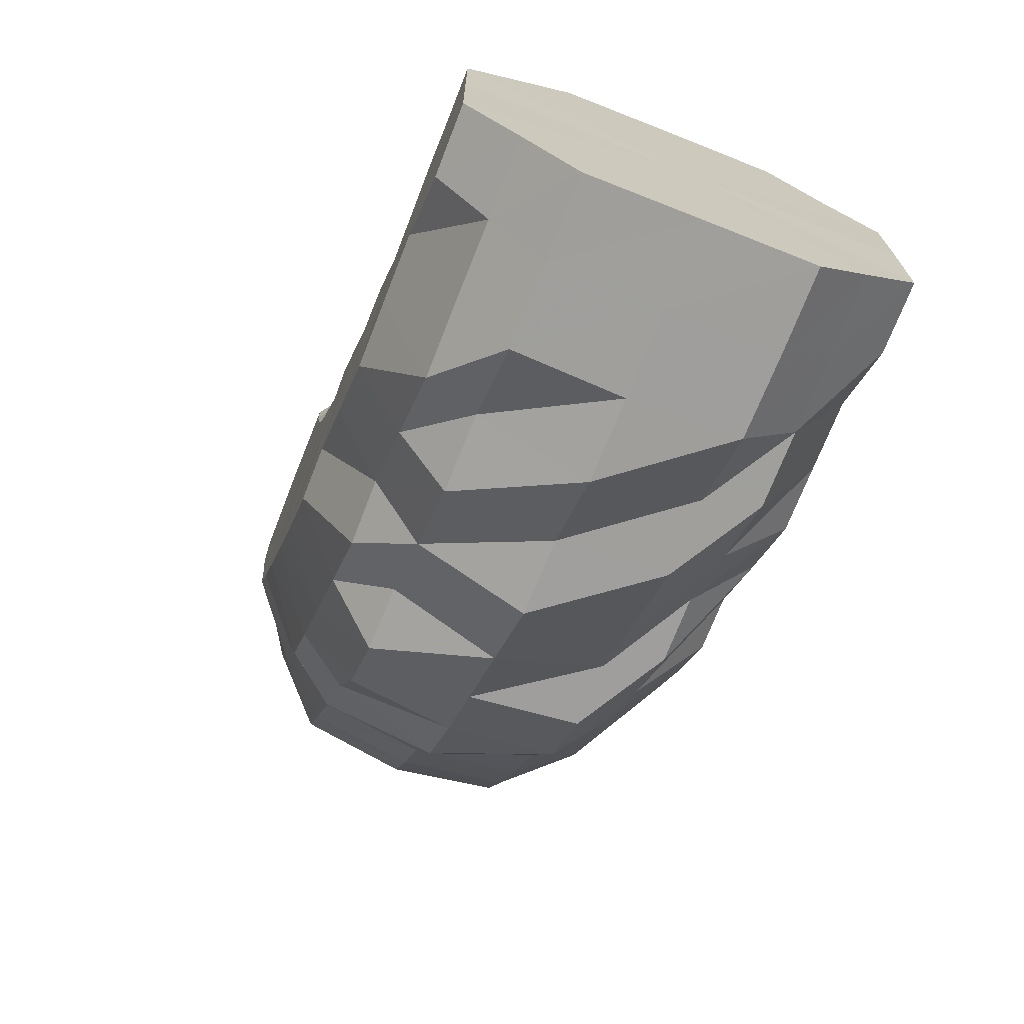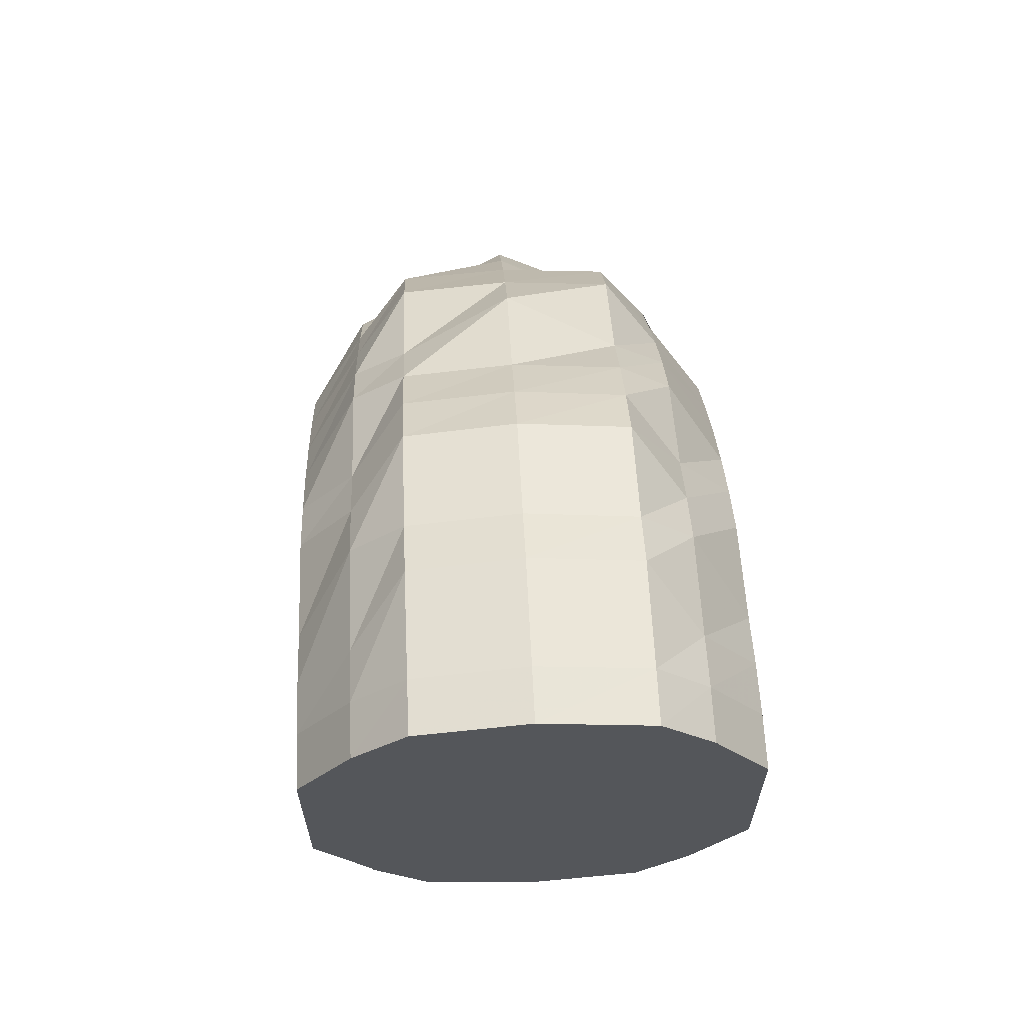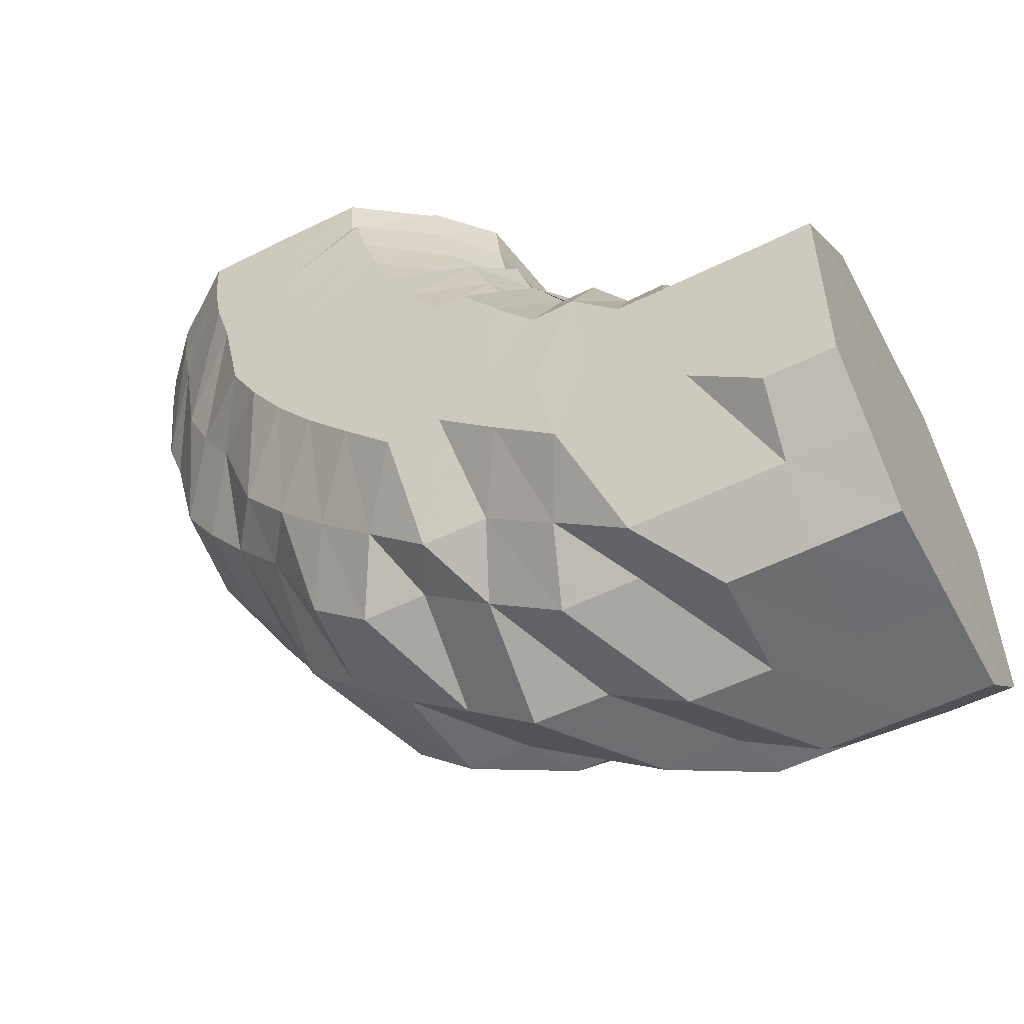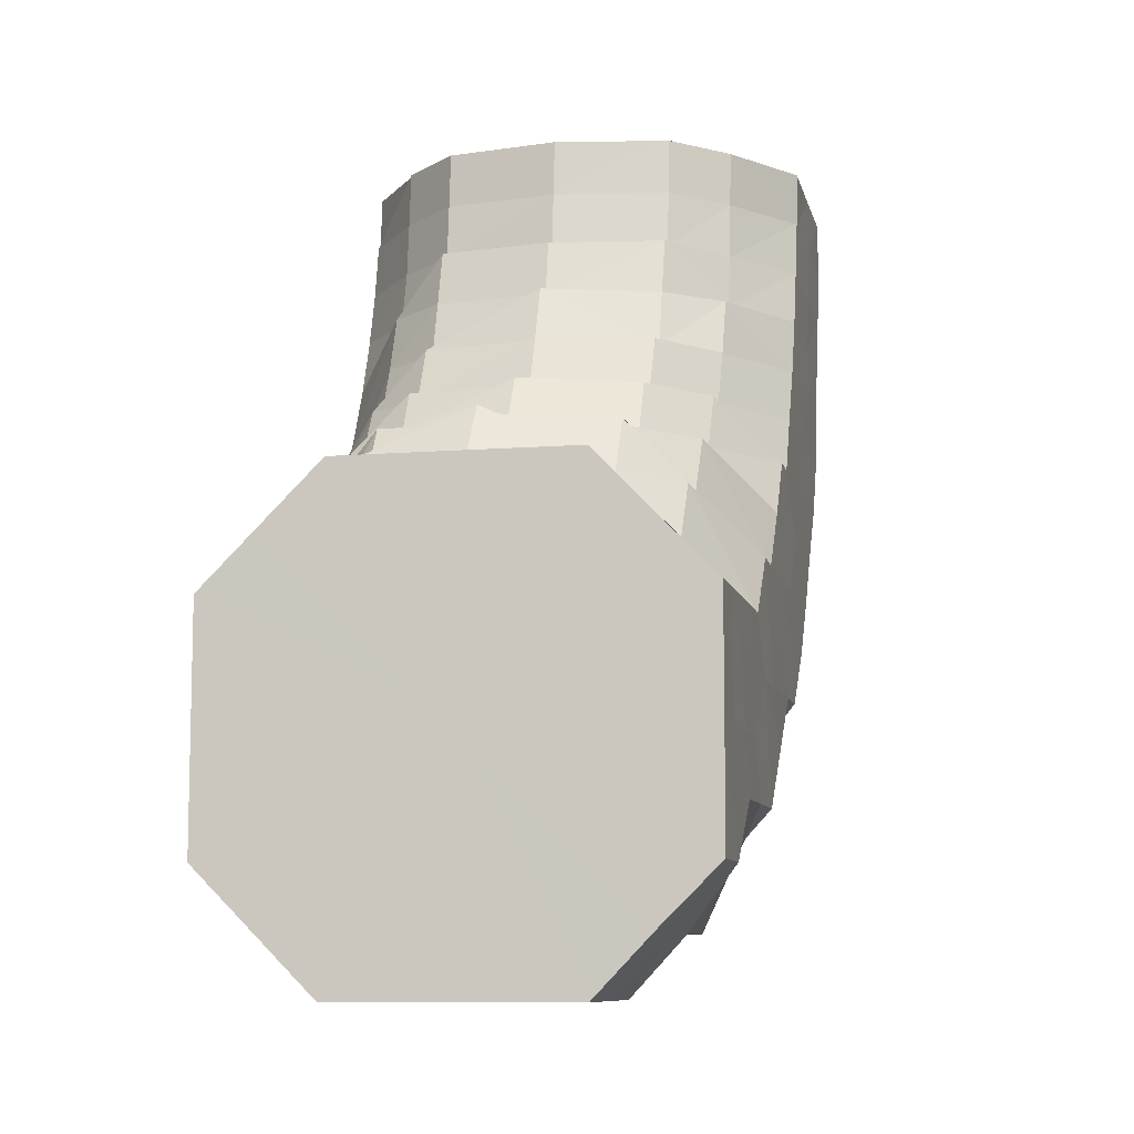
<metadata>
{"format":"obj","ext":"obj","renderer":"f3d","projection":"perspective","resolution":1024,"background":"white","views":[{"elev":-71.1,"azim":158.3,"up":"+Y"},{"elev":64.4,"azim":177.4,"up":"+Z"},{"elev":-54.1,"azim":117.8,"up":"+Y"},{"elev":-9.0,"azim":-167.9,"up":"+Y"}]}
</metadata>
<code>
o 6549
v 2184 1879 17.62
v 2184 1879 17.63
v 2184 1879 17.62
v 2184 1879 17.63
v 2184 1879 17.62
v 2184 1879 17.62
v 2184 1879 17.63
v 2184 1879 17.62
v 2184 1879 17.62
v 2184 1879 17.65
v 2184 1879 17.65
v 2184 1879 17.65
v 2184 1879 17.65
v 2184 1879 17.66
v 2184 1879 17.63
v 2184 1879 17.62
v 2184 1879 17.62
v 2184 1879 17.66
v 2184 1879 17.65
v 2184 1879 17.66
v 2184 1879 17.63
v 2184 1879 17.62
v 2184 1879 17.62
v 2184 1879 17.64
v 2184 1879 17.66
v 2184 1879 17.63
v 2184 1879 17.62
v 2184 1879 17.62
v 2184 1879 17.64
v 2184 1879 17.65
v 2184 1879 17.63
v 2184 1879 17.62
v 2184 1879 17.62
v 2184 1879 17.64
v 2184 1879 17.65
v 2184 1879 17.63
v 2184 1879 17.62
v 2184 1879 17.62
v 2184 1879 17.63
v 2184 1879 17.64
v 2184 1879 17.63
v 2184 1879 17.62
v 2184 1879 17.62
v 2184 1879 17.63
v 2184 1879 17.64
v 2184 1879 17.62
v 2184 1879 17.62
v 2184 1879 17.62
v 2184 1879 17.63
v 2184 1879 17.64
v 2184 1879 17.62
v 2184 1879 17.62
v 2184 1879 17.62
v 2184 1879 17.63
v 2184 1879 17.64
v 2184 1879 17.62
v 2184 1879 17.62
v 2184 1879 17.62
v 2184 1879 17.63
v 2184 1879 17.64
v 2184 1879 17.63
v 2184 1879 17.62
v 2184 1879 17.62
v 2184 1879 17.64
v 2184 1879 17.65
v 2184 1879 17.63
v 2184 1879 17.62
v 2184 1879 17.62
v 2184 1879 17.64
v 2184 1879 17.65
v 2184 1879 17.63
v 2184 1879 17.62
v 2184 1879 17.62
v 2184 1879 17.63
v 2184 1879 17.62
v 2184 1879 17.62
v 2184 1879 17.64
v 2184 1879 17.66
v 2184 1879 17.66
v 2184 1879 17.66
v 2184 1879 17.68
v 2184 1879 17.68
v 2184 1879 17.67
v 2184 1879 17.67
v 2184 1879 17.69
v 2184 1879 17.68
v 2184 1879 17.69
v 2184 1879 17.69
v 2184 1879 17.67
v 2184 1879 17.69
v 2184 1879 17.67
v 2184 1879 17.68
v 2184 1879 17.66
v 2184 1879 17.67
v 2184 1879 17.65
v 2184 1879 17.66
v 2184 1879 17.65
v 2184 1879 17.66
v 2184 1879 17.65
v 2184 1879 17.65
v 2184 1879 17.64
v 2184 1879 17.65
v 2184 1879 17.65
v 2184 1879 17.65
v 2184 1879 17.65
v 2184 1879 17.66
v 2184 1879 17.65
v 2184 1879 17.66
v 2184 1879 17.66
v 2184 1879 17.67
v 2184 1879 17.68
v 2184 1879 17.69
v 2184 1879 17.7
v 2184 1879 17.7
v 2184 1879 17.69
v 2184 1879 17.68
v 2184 1879 17.71
v 2184 1879 17.71
v 2184 1879 17.72
v 2184 1879 17.72
v 2184 1879 17.7
v 2184 1879 17.72
v 2184 1879 17.7
v 2184 1879 17.71
v 2184 1879 17.69
v 2184 1879 17.7
v 2184 1879 17.68
v 2184 1879 17.69
v 2184 1879 17.67
v 2184 1879 17.68
v 2184 1879 17.66
v 2184 1879 17.67
v 2184 1879 17.66
v 2184 1879 17.66
v 2184 1879 17.66
v 2184 1879 17.66
v 2184 1879 17.66
v 2184 1879 17.66
v 2184 1879 17.66
v 2184 1879 17.67
v 2184 1879 17.67
v 2184 1879 17.68
v 2184 1879 17.69
v 2184 1879 17.7
v 2184 1879 17.71
v 2184 1879 17.72
v 2184 1879 17.7
v 2184 1879 17.69
v 2184 1879 17.72
v 2184 1879 17.73
v 2184 1879 17.73
v 2184 1879 17.74
v 2184 1879 17.73
v 2184 1879 17.74
v 2184 1879 17.73
v 2184 1879 17.74
v 2184 1879 17.72
v 2184 1879 17.73
v 2184 1879 17.71
v 2184 1879 17.72
v 2184 1879 17.7
v 2184 1879 17.71
v 2184 1879 17.69
v 2184 1879 17.69
v 2184 1879 17.68
v 2184 1879 17.68
v 2184 1879 17.67
v 2184 1879 17.67
v 2184 1879 17.67
v 2184 1879 17.67
v 2184 1879 17.67
v 2184 1879 17.67
v 2184 1879 17.68
v 2184 1879 17.68
v 2184 1879 17.69
v 2184 1879 17.71
v 2184 1879 17.71
v 2184 1879 17.73
v 2184 1879 17.7
v 2184 1879 17.69
v 2184 1879 17.72
v 2184 1879 17.74
v 2184 1879 17.73
v 2184 1879 17.75
v 2184 1879 17.75
v 2184 1879 17.75
v 2184 1879 17.75
v 2184 1879 17.76
v 2184 1879 17.75
v 2184 1879 17.75
v 2184 1879 17.74
v 2184 1879 17.75
v 2184 1879 17.73
v 2184 1879 17.73
v 2184 1879 17.71
v 2184 1879 17.72
v 2184 1879 17.7
v 2184 1879 17.7
v 2184 1879 17.69
v 2184 1879 17.69
v 2184 1879 17.68
v 2184 1879 17.68
v 2184 1879 17.68
v 2184 1879 17.68
v 2184 1879 17.68
v 2184 1879 17.68
v 2184 1879 17.69
v 2184 1879 17.69
v 2184 1879 17.7
v 2184 1879 17.68
v 2184 1879 17.69
v 2184 1879 17.69
v 2184 1879 17.7
v 2184 1879 17.69
v 2184 1879 17.71
v 2184 1879 17.72
v 2184 1879 17.71
v 2184 1879 17.7
v 2184 1879 17.71
v 2184 1879 17.7
v 2184 1879 17.71
v 2184 1879 17.74
v 2184 1879 17.73
v 2184 1879 17.73
v 2184 1879 17.73
v 2184 1879 17.74
v 2184 1879 17.75
v 2184 1879 17.75
v 2184 1879 17.75
v 2184 1879 17.73
v 2184 1879 17.71
v 2184 1879 17.71
v 2184 1879 17.7
v 2184 1879 17.75
v 2184 1879 17.73
v 2184 1879 17.71
v 2184 1879 17.76
v 2184 1879 17.73
v 2184 1879 17.7
v 2184 1879 17.71
v 2184 1879 17.7
v 2184 1879 17.7
v 2184 1879 17.69
v 2184 1879 17.69
v 2184 1879 17.69
v 2184 1879 17.69
v 2184 1879 17.69
v 2184 1879 17.69
v 2184 1879 17.7
v 2184 1879 17.69
v 2184 1879 17.69
v 2184 1879 17.69
v 2184 1879 17.69
v 2184 1879 17.69
v 2184 1879 17.69
v 2184 1879 17.7
v 2184 1879 17.7
v 2184 1879 17.71
v 2184 1879 17.71
v 2184 1879 17.7
v 2184 1879 17.73
v 2184 1879 17.73
v 2184 1879 17.71
v 2184 1879 17.75
v 2184 1879 17.71
v 2184 1879 17.75
v 2184 1879 17.73
v 2184 1879 17.76
v 2184 1879 17.76
v 2184 1879 17.77
v 2184 1879 17.75
v 2184 1879 17.77
v 2184 1879 17.78
v 2184 1879 17.76
v 2184 1879 17.78
v 2184 1879 17.77
v 2184 1879 17.77
v 2184 1879 17.76
v 2184 1879 17.77
v 2184 1879 17.78
v 2184 1879 17.77
v 2184 1879 17.76
v 2184 1879 17.76
v 2184 1879 17.77
v 2184 1879 17.76
v 2184 1879 17.77
v 2184 1879 17.77
v 2184 1879 17.75
v 2184 1879 17.76
v 2184 1879 17.77
v 2184 1879 17.76
v 2184 1879 17.77
v 2184 1879 17.77
v 2184 1879 17.76
v 2184 1879 17.76
v 2184 1879 17.76
v 2184 1879 17.75
v 2184 1879 17.75
v 2184 1879 17.74
v 2184 1879 17.73
v 2184 1879 17.74
v 2184 1879 17.73
v 2184 1879 17.72
v 2184 1879 17.71
v 2184 1879 17.71
v 2184 1879 17.7
v 2184 1879 17.7
v 2184 1879 17.69
v 2184 1879 17.69
v 2184 1879 17.69
v 2184 1879 17.68
v 2184 1879 17.68
v 2184 1879 17.69
v 2184 1879 17.69
v 2184 1879 17.7
v 2184 1879 17.69
v 2184 1879 17.69
v 2184 1879 17.69
v 2184 1879 17.7
v 2184 1879 17.69
v 2184 1879 17.69
v 2184 1879 17.69
v 2184 1879 17.68
v 2184 1879 17.69
v 2184 1879 17.7
v 2184 1879 17.69
v 2184 1879 17.69
v 2184 1879 17.7
v 2184 1879 17.7
v 2184 1879 17.7
v 2184 1879 17.71
v 2184 1879 17.7
v 2184 1879 17.71
v 2184 1879 17.71
v 2184 1879 17.7
v 2184 1879 17.62
v 2184 1879 17.62
v 2184 1879 17.62
v 2184 1879 17.62
v 2184 1879 17.62
v 2184 1879 17.62
v 2184 1879 17.62
v 2184 1879 17.62
v 2184 1879 17.62
v 2184 1879 17.62
v 2184 1879 17.62
v 2184 1879 17.62
v 2184 1879 17.62
v 2184 1879 17.62
v 2184 1879 17.62
v 2184 1879 17.62
v 2184 1879 17.62
f 1 2 3
f 3 4 5
f 2 4 6
f 5 7 8
f 4 7 9
f 2 10 4
f 4 11 7
f 10 11 4
f 11 12 7
f 13 10 2
f 10 14 11
f 15 13 2
f 15 2 16
f 17 15 1
f 13 18 10
f 18 14 10
f 19 13 15
f 20 18 13
f 19 20 13
f 21 19 15
f 21 15 22
f 23 21 17
f 24 19 21
f 25 20 19
f 24 25 19
f 26 24 21
f 26 21 27
f 28 26 23
f 29 24 26
f 30 25 24
f 29 30 24
f 31 29 26
f 31 26 32
f 33 31 28
f 34 29 31
f 35 30 29
f 34 35 29
f 36 34 31
f 36 31 37
f 38 36 33
f 39 34 36
f 40 35 34
f 39 40 34
f 41 39 36
f 41 36 42
f 43 41 38
f 44 39 41
f 45 40 39
f 44 45 39
f 46 44 41
f 46 41 47
f 48 46 43
f 49 44 46
f 50 45 44
f 49 50 44
f 51 49 46
f 51 46 52
f 53 51 48
f 54 49 51
f 55 50 49
f 54 55 49
f 56 54 51
f 56 51 57
f 58 56 53
f 59 54 56
f 60 55 54
f 59 60 54
f 61 59 56
f 61 56 62
f 63 61 58
f 64 59 61
f 65 60 59
f 64 65 59
f 66 64 61
f 66 61 67
f 68 66 63
f 69 64 66
f 70 65 64
f 69 70 64
f 71 69 66
f 71 66 72
f 73 71 68
f 8 74 73
f 74 71 75
f 7 74 76
f 7 12 74
f 74 77 71
f 12 77 74
f 77 69 71
f 77 78 69
f 78 70 69
f 12 79 77
f 79 78 77
f 80 79 12
f 11 80 12
f 14 80 11
f 80 81 79
f 14 82 80
f 82 81 80
f 79 83 78
f 81 83 79
f 83 84 78
f 78 84 70
f 81 85 83
f 86 82 14
f 18 86 14
f 82 87 81
f 87 85 81
f 86 88 82
f 88 87 82
f 89 86 18
f 20 89 18
f 90 88 86
f 89 90 86
f 91 89 20
f 25 91 20
f 92 90 89
f 91 92 89
f 93 91 25
f 30 93 25
f 94 92 91
f 93 94 91
f 95 93 30
f 35 95 30
f 96 94 93
f 95 96 93
f 97 95 35
f 40 97 35
f 98 96 95
f 97 98 95
f 99 97 40
f 45 99 40
f 100 98 97
f 99 100 97
f 101 99 45
f 50 101 45
f 102 100 99
f 101 102 99
f 103 101 50
f 55 103 50
f 104 102 101
f 103 104 101
f 105 103 55
f 60 105 55
f 106 104 103
f 105 106 103
f 107 105 60
f 65 107 60
f 108 106 105
f 107 108 105
f 109 107 65
f 70 109 65
f 84 109 70
f 109 110 107
f 110 108 107
f 84 111 109
f 111 110 109
f 112 111 84
f 83 112 84
f 85 112 83
f 112 113 111
f 85 114 112
f 114 113 112
f 111 115 110
f 113 115 111
f 115 116 110
f 110 116 108
f 113 117 115
f 118 114 85
f 87 118 85
f 114 119 113
f 119 117 113
f 118 120 114
f 120 119 114
f 121 118 87
f 88 121 87
f 122 120 118
f 121 122 118
f 123 121 88
f 90 123 88
f 124 122 121
f 123 124 121
f 125 123 90
f 92 125 90
f 126 124 123
f 125 126 123
f 127 125 92
f 94 127 92
f 128 126 125
f 127 128 125
f 129 127 94
f 96 129 94
f 130 128 127
f 129 130 127
f 131 129 96
f 98 131 96
f 132 130 129
f 131 132 129
f 133 131 98
f 100 133 98
f 134 132 131
f 133 134 131
f 135 133 100
f 102 135 100
f 136 134 133
f 135 136 133
f 137 135 102
f 104 137 102
f 138 136 135
f 137 138 135
f 139 137 104
f 106 139 104
f 140 138 137
f 139 140 137
f 141 139 106
f 108 141 106
f 116 141 108
f 141 142 139
f 142 140 139
f 116 143 141
f 143 142 141
f 144 143 116
f 115 144 116
f 117 144 115
f 144 145 143
f 117 146 144
f 146 145 144
f 143 147 142
f 145 147 143
f 147 148 142
f 142 148 140
f 145 149 147
f 150 146 117
f 119 150 117
f 146 151 145
f 151 149 145
f 150 152 146
f 152 151 146
f 153 150 119
f 120 153 119
f 154 152 150
f 153 154 150
f 155 153 120
f 122 155 120
f 156 154 153
f 155 156 153
f 157 155 122
f 124 157 122
f 158 156 155
f 157 158 155
f 159 157 124
f 126 159 124
f 160 158 157
f 159 160 157
f 161 159 126
f 128 161 126
f 162 160 159
f 161 162 159
f 163 161 128
f 130 163 128
f 164 162 161
f 163 164 161
f 165 163 130
f 132 165 130
f 166 164 163
f 165 166 163
f 167 165 132
f 134 167 132
f 168 166 165
f 167 168 165
f 169 167 134
f 136 169 134
f 170 168 167
f 169 170 167
f 171 169 136
f 138 171 136
f 172 170 169
f 171 172 169
f 173 171 138
f 140 173 138
f 148 173 140
f 173 174 171
f 174 172 171
f 148 175 173
f 175 174 173
f 176 175 148
f 147 176 148
f 149 176 147
f 176 177 175
f 149 178 176
f 178 177 176
f 175 179 174
f 177 179 175
f 179 180 174
f 174 180 172
f 177 181 179
f 182 178 149
f 151 182 149
f 178 183 177
f 183 181 177
f 182 184 178
f 184 183 178
f 185 182 151
f 152 185 151
f 186 184 182
f 185 186 182
f 187 185 152
f 154 187 152
f 188 186 185
f 187 188 185
f 189 187 154
f 156 189 154
f 190 188 187
f 189 190 187
f 191 189 156
f 158 191 156
f 192 190 189
f 191 192 189
f 193 191 158
f 160 193 158
f 194 192 191
f 193 194 191
f 195 193 160
f 162 195 160
f 196 194 193
f 195 196 193
f 197 195 162
f 164 197 162
f 198 196 195
f 197 198 195
f 199 197 164
f 166 199 164
f 200 198 197
f 199 200 197
f 201 199 166
f 168 201 166
f 202 200 199
f 201 202 199
f 203 201 168
f 170 203 168
f 204 202 201
f 203 204 201
f 205 203 170
f 172 205 170
f 180 205 172
f 205 206 203
f 206 204 203
f 180 207 205
f 207 206 205
f 206 208 204
f 209 207 180
f 179 209 180
f 181 209 179
f 208 210 204
f 204 210 202
f 208 211 210
f 212 208 206
f 207 212 206
f 212 213 214
f 209 215 207
f 215 212 207
f 216 215 209
f 181 216 209
f 215 217 212
f 217 218 212
f 219 220 218
f 217 221 218
f 222 216 181
f 183 222 181
f 216 223 215
f 223 217 215
f 224 221 217
f 223 224 217
f 224 225 221
f 226 223 216
f 222 226 216
f 227 224 223
f 226 227 223
f 228 225 224
f 227 228 224
f 228 229 225
f 225 230 231
f 231 232 233
f 234 235 225
f 235 236 231
f 237 234 228
f 235 236 238
f 234 235 238
f 237 234 238
f 236 239 238
f 240 239 241
f 241 242 243
f 243 244 245
f 245 246 247
f 247 248 249
f 239 250 251
f 239 250 238
f 250 252 238
f 250 252 253
f 252 254 238
f 252 254 255
f 254 256 238
f 254 256 257
f 256 258 238
f 256 258 259
f 257 260 259
f 258 261 238
f 258 261 262
f 259 263 262
f 261 264 238
f 257 259 265
f 261 264 266
f 262 267 266
f 264 268 238
f 264 268 269
f 268 270 238
f 266 271 269
f 268 270 272
f 270 273 238
f 269 274 272
f 270 273 275
f 273 276 238
f 276 237 238
f 273 276 277
f 276 237 278
f 272 279 275
f 275 280 277
f 277 281 278
f 278 282 228
f 278 228 227
f 283 278 227
f 277 278 283
f 283 227 226
f 275 277 284
f 284 277 283
f 285 283 226
f 284 283 285
f 285 226 222
f 286 275 284
f 272 275 286
f 287 284 285
f 286 284 287
f 288 285 222
f 287 285 288
f 288 222 183
f 184 288 183
f 289 288 184
f 289 287 288
f 186 289 184
f 290 286 287
f 290 287 289
f 291 289 186
f 291 290 289
f 188 291 186
f 292 286 290
f 292 272 286
f 269 272 292
f 293 292 290
f 293 290 291
f 294 269 292
f 294 292 293
f 266 269 294
f 295 291 188
f 295 293 291
f 190 295 188
f 296 294 293
f 296 293 295
f 297 266 294
f 297 294 296
f 262 266 297
f 298 295 190
f 298 296 295
f 192 298 190
f 299 297 296
f 299 296 298
f 300 262 297
f 300 297 299
f 259 262 300
f 301 298 192
f 301 299 298
f 194 301 192
f 265 259 300
f 302 300 299
f 265 300 302
f 302 299 301
f 303 301 194
f 303 302 301
f 196 303 194
f 304 265 302
f 304 302 303
f 305 303 196
f 305 304 303
f 198 305 196
f 306 265 304
f 306 257 265
f 307 304 305
f 307 306 304
f 308 305 198
f 308 307 305
f 200 308 198
f 309 307 308
f 310 308 200
f 310 309 308
f 202 310 200
f 210 310 202
f 210 311 310
f 312 313 310
f 314 312 210
f 315 314 316
f 309 317 307
f 317 306 307
f 317 255 306
f 318 319 306
f 320 318 317
f 321 317 309
f 321 253 317
f 322 320 321
f 323 321 324
f 325 322 326
f 327 326 323
f 326 251 321
f 326 321 311
f 328 329 327
f 329 326 211
f 329 330 326
f 331 330 332
f 333 334 335
f 336 337 338
f 337 339 338
f 340 336 338
f 339 341 338
f 342 340 338
f 341 343 338
f 344 342 338
f 343 345 338
f 346 344 338
f 345 347 338
f 348 346 338
f 347 349 338
f 350 348 338
f 349 351 338
f 352 350 338
f 351 352 338

</code>
